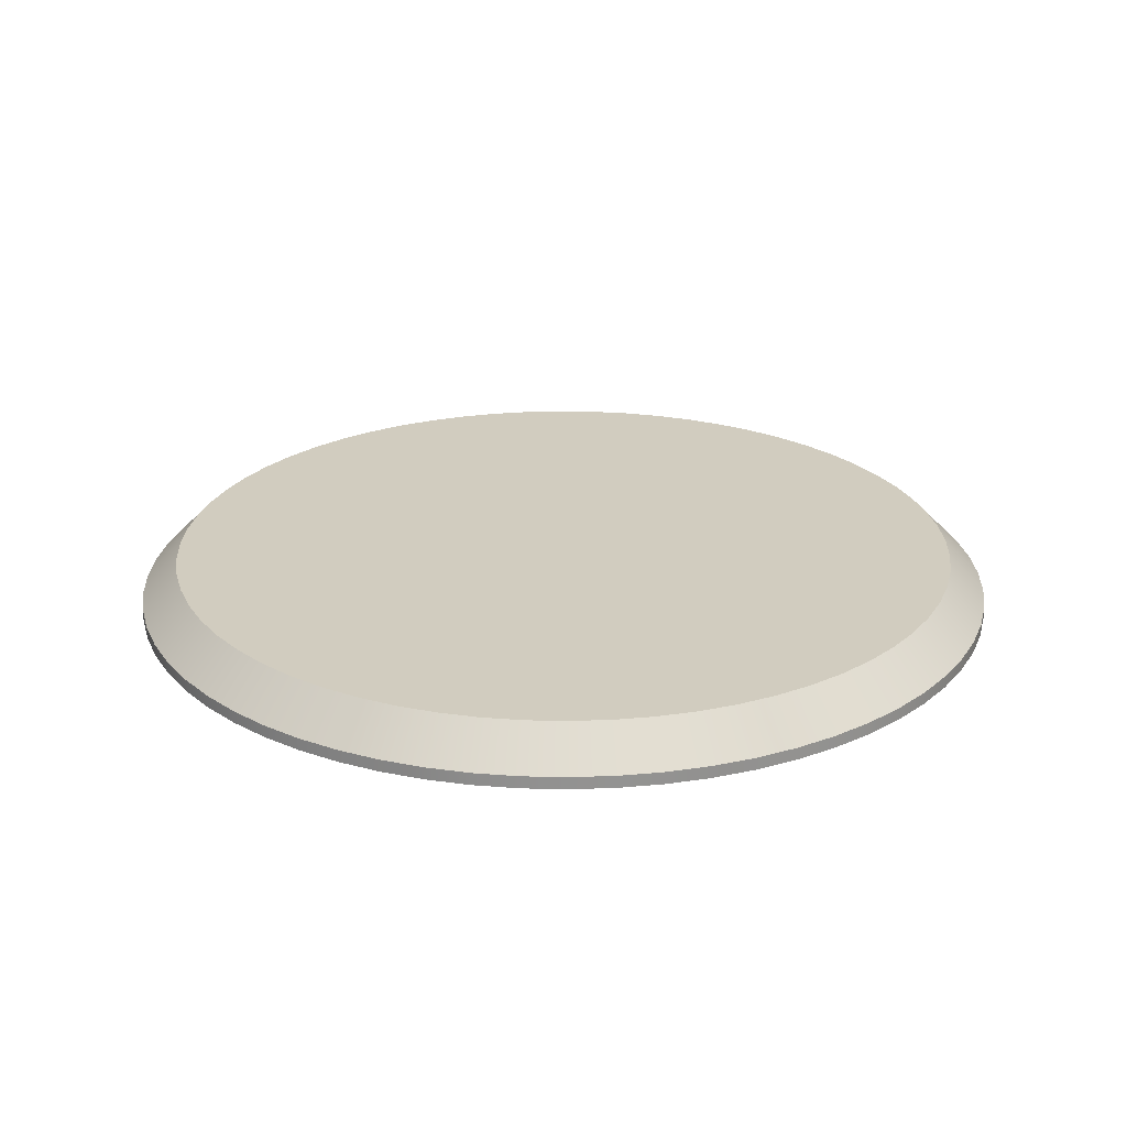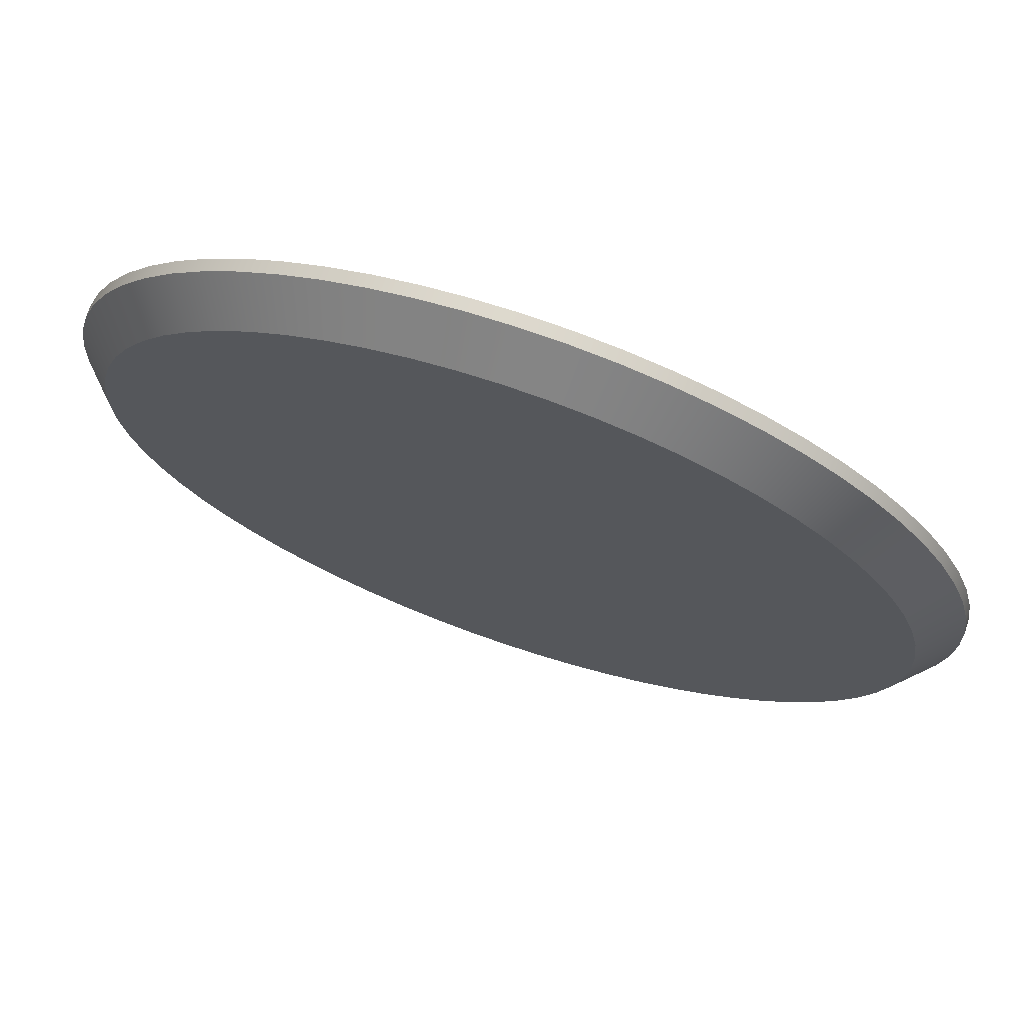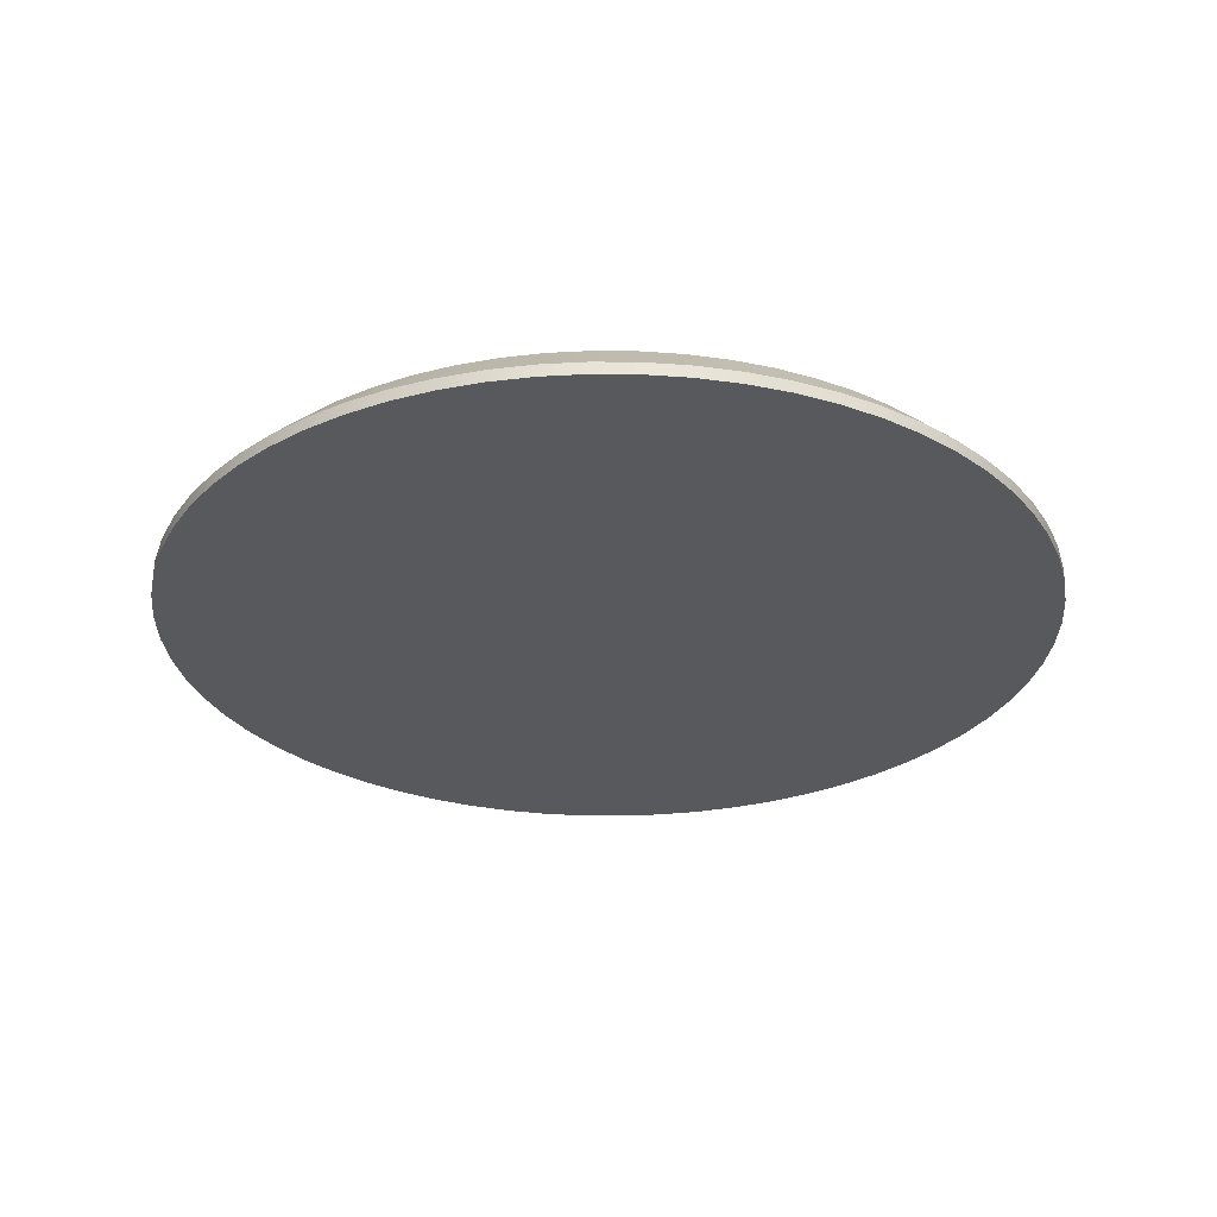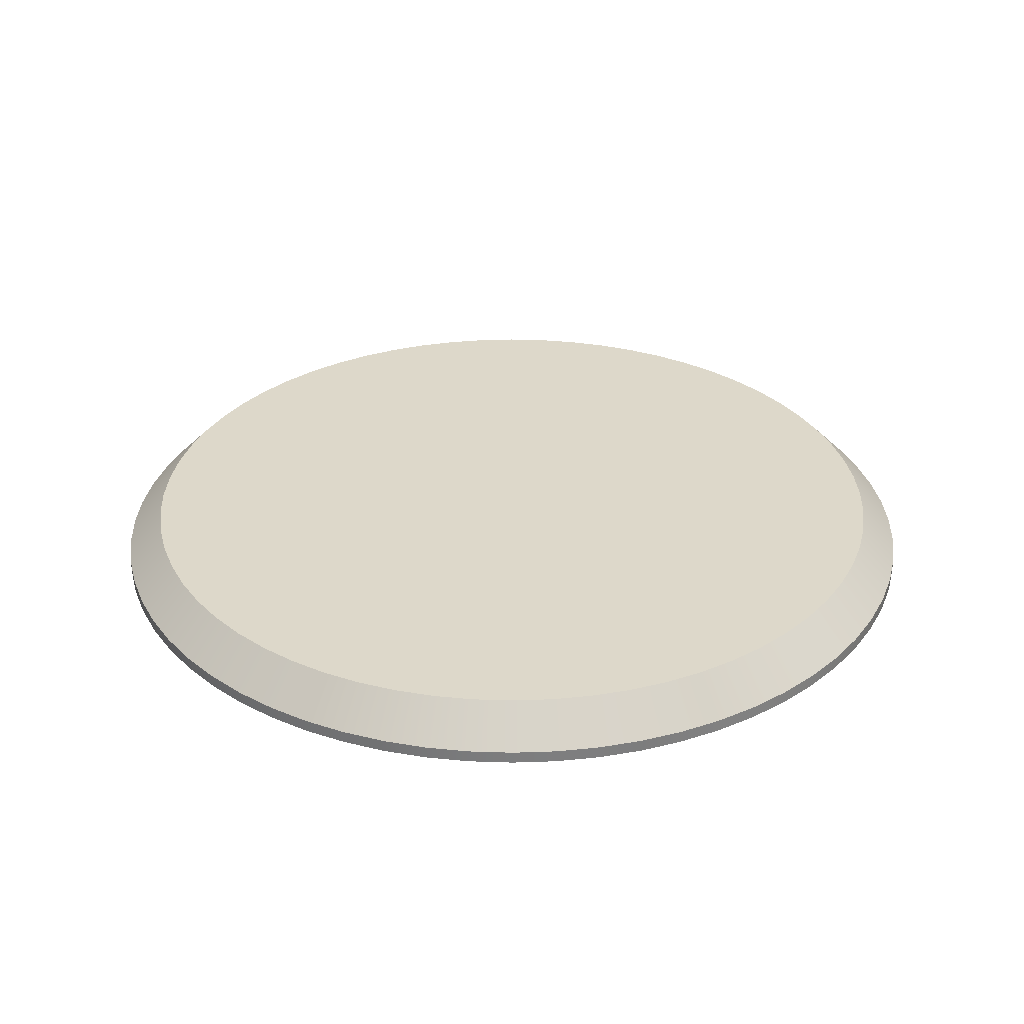
<metadata>
{"format":"obj","ext":"obj","renderer":"f3d","projection":"perspective","resolution":1024,"background":"white","views":[{"elev":23.8,"azim":-174.9,"up":"+Y"},{"elev":72.1,"azim":-161.0,"up":"+Z"},{"elev":-29.0,"azim":13.3,"up":"+Y"},{"elev":31.0,"azim":174.3,"up":"+Y"}]}
</metadata>
<code>
v  9 -0.5 -0
v  8.957 -0.5 -0.8822
v  8.827 -0.5 -1.756
v  8.613 -0.5 -2.613
v  8.315 -0.5 -3.444
v  7.937 -0.5 -4.243
v  7.483 -0.5 -5
v  6.957 -0.5 -5.71
v  6.364 -0.5 -6.364
v  5.71 -0.5 -6.957
v  5 -0.5 -7.483
v  4.243 -0.5 -7.937
v  3.444 -0.5 -8.315
v  2.613 -0.5 -8.613
v  1.756 -0.5 -8.827
v  0.8822 -0.5 -8.957
v  -0 -0.5 -9
v  -0.8822 -0.5 -8.957
v  -1.756 -0.5 -8.827
v  -2.613 -0.5 -8.613
v  -3.444 -0.5 -8.315
v  -4.243 -0.5 -7.937
v  -5 -0.5 -7.483
v  -5.71 -0.5 -6.957
v  -6.364 -0.5 -6.364
v  -6.957 -0.5 -5.71
v  -7.483 -0.5 -5
v  -7.937 -0.5 -4.243
v  -8.315 -0.5 -3.444
v  -8.613 -0.5 -2.613
v  -8.827 -0.5 -1.756
v  -8.957 -0.5 -0.8821
v  -9 -0.5 0
v  -8.957 -0.5 0.8822
v  -8.827 -0.5 1.756
v  -8.613 -0.5 2.613
v  -8.315 -0.5 3.444
v  -7.937 -0.5 4.243
v  -7.483 -0.5 5
v  -6.957 -0.5 5.71
v  -6.364 -0.5 6.364
v  -5.71 -0.5 6.957
v  -5 -0.5 7.483
v  -4.243 -0.5 7.937
v  -3.444 -0.5 8.315
v  -2.613 -0.5 8.613
v  -1.756 -0.5 8.827
v  -0.8822 -0.5 8.957
v  -0 -0.5 9
v  0.8821 -0.5 8.957
v  1.756 -0.5 8.827
v  2.613 -0.5 8.613
v  3.444 -0.5 8.315
v  4.243 -0.5 7.937
v  5 -0.5 7.483
v  5.71 -0.5 6.957
v  6.364 -0.5 6.364
v  6.957 -0.5 5.71
v  7.483 -0.5 5
v  7.937 -0.5 4.243
v  8.315 -0.5 3.444
v  8.613 -0.5 2.613
v  8.827 -0.5 1.756
v  8.957 -0.5 0.8822
v  9 -0.25 -0
v  8.957 -0.25 -0.8822
v  8.827 -0.25 -1.756
v  8.613 -0.25 -2.613
v  8.315 -0.25 -3.444
v  7.937 -0.25 -4.243
v  7.483 -0.25 -5
v  6.957 -0.25 -5.71
v  6.364 -0.25 -6.364
v  5.71 -0.25 -6.957
v  5 -0.25 -7.483
v  4.243 -0.25 -7.937
v  3.444 -0.25 -8.315
v  2.613 -0.25 -8.613
v  1.756 -0.25 -8.827
v  0.8822 -0.25 -8.957
v  -0 -0.25 -9
v  -0.8822 -0.25 -8.957
v  -1.756 -0.25 -8.827
v  -2.613 -0.25 -8.613
v  -3.444 -0.25 -8.315
v  -4.243 -0.25 -7.937
v  -5 -0.25 -7.483
v  -5.71 -0.25 -6.957
v  -6.364 -0.25 -6.364
v  -6.957 -0.25 -5.71
v  -7.483 -0.25 -5
v  -7.937 -0.25 -4.243
v  -8.315 -0.25 -3.444
v  -8.613 -0.25 -2.613
v  -8.827 -0.25 -1.756
v  -8.957 -0.25 -0.8821
v  -9 -0.25 0
v  -8.957 -0.25 0.8822
v  -8.827 -0.25 1.756
v  -8.613 -0.25 2.613
v  -8.315 -0.25 3.444
v  -7.937 -0.25 4.243
v  -7.483 -0.25 5
v  -6.957 -0.25 5.71
v  -6.364 -0.25 6.364
v  -5.71 -0.25 6.957
v  -5 -0.25 7.483
v  -4.243 -0.25 7.937
v  -3.444 -0.25 8.315
v  -2.613 -0.25 8.613
v  -1.756 -0.25 8.827
v  -0.8822 -0.25 8.957
v  -0 -0.25 9
v  0.8821 -0.25 8.957
v  1.756 -0.25 8.827
v  2.613 -0.25 8.613
v  3.444 -0.25 8.315
v  4.243 -0.25 7.937
v  5 -0.25 7.483
v  5.71 -0.25 6.957
v  6.364 -0.25 6.364
v  6.957 -0.25 5.71
v  7.483 -0.25 5
v  7.937 -0.25 4.243
v  8.315 -0.25 3.444
v  8.613 -0.25 2.613
v  8.827 -0.25 1.756
v  8.957 -0.25 0.8822
v  8.249 0.5 -0
v  8.209 0.5 -0.8086
v  8.091 0.5 -1.609
v  7.894 0.5 -2.395
v  7.621 0.5 -3.157
v  7.275 0.5 -3.889
v  6.859 0.5 -4.583
v  6.377 0.5 -5.233
v  5.833 0.5 -5.833
v  5.233 0.5 -6.377
v  4.583 0.5 -6.859
v  3.889 0.5 -7.275
v  3.157 0.5 -7.621
v  2.395 0.5 -7.894
v  1.609 0.5 -8.091
v  0.8086 0.5 -8.209
v  -0 0.5 -8.249
v  -0.8086 0.5 -8.209
v  -1.609 0.5 -8.091
v  -2.395 0.5 -7.894
v  -3.157 0.5 -7.621
v  -3.889 0.5 -7.275
v  -4.583 0.5 -6.859
v  -5.233 0.5 -6.377
v  -5.833 0.5 -5.833
v  -6.377 0.5 -5.233
v  -6.859 0.5 -4.583
v  -7.275 0.5 -3.889
v  -7.621 0.5 -3.157
v  -7.894 0.5 -2.395
v  -8.091 0.5 -1.609
v  -8.209 0.5 -0.8085
v  -8.249 0.5 0
v  -8.209 0.5 0.8086
v  -8.091 0.5 1.609
v  -7.894 0.5 2.395
v  -7.621 0.5 3.157
v  -7.275 0.5 3.889
v  -6.859 0.5 4.583
v  -6.377 0.5 5.233
v  -5.833 0.5 5.833
v  -5.233 0.5 6.377
v  -4.583 0.5 6.859
v  -3.889 0.5 7.275
v  -3.157 0.5 7.621
v  -2.395 0.5 7.894
v  -1.609 0.5 8.091
v  -0.8086 0.5 8.209
v  -0 0.5 8.249
v  0.8085 0.5 8.209
v  1.609 0.5 8.091
v  2.395 0.5 7.894
v  3.157 0.5 7.621
v  3.889 0.5 7.275
v  4.583 0.5 6.859
v  5.233 0.5 6.377
v  5.833 0.5 5.833
v  6.377 0.5 5.233
v  6.859 0.5 4.583
v  7.275 0.5 3.889
v  7.621 0.5 3.157
v  7.894 0.5 2.395
v  8.091 0.5 1.609
v  8.209 0.5 0.8086
v  -0 0.5 0
v  9 -0.5 -0
v  8.957 -0.5 -0.8822
v  8.827 -0.5 -1.756
v  8.613 -0.5 -2.613
v  8.315 -0.5 -3.444
v  7.937 -0.5 -4.243
v  7.483 -0.5 -5
v  6.957 -0.5 -5.71
v  6.364 -0.5 -6.364
v  5.71 -0.5 -6.957
v  5 -0.5 -7.483
v  4.243 -0.5 -7.937
v  3.444 -0.5 -8.315
v  2.613 -0.5 -8.613
v  1.756 -0.5 -8.827
v  0.8822 -0.5 -8.957
v  -0 -0.5 -9
v  -0.8822 -0.5 -8.957
v  -1.756 -0.5 -8.827
v  -2.613 -0.5 -8.613
v  -3.444 -0.5 -8.315
v  -4.243 -0.5 -7.937
v  -5 -0.5 -7.483
v  -5.71 -0.5 -6.957
v  -6.364 -0.5 -6.364
v  -6.957 -0.5 -5.71
v  -7.483 -0.5 -5
v  -7.937 -0.5 -4.243
v  -8.315 -0.5 -3.444
v  -8.613 -0.5 -2.613
v  -8.827 -0.5 -1.756
v  -8.957 -0.5 -0.8821
v  -9 -0.5 0
v  -8.957 -0.5 0.8822
v  -8.827 -0.5 1.756
v  -8.613 -0.5 2.613
v  -8.315 -0.5 3.444
v  -7.937 -0.5 4.243
v  -7.483 -0.5 5
v  -6.957 -0.5 5.71
v  -6.364 -0.5 6.364
v  -5.71 -0.5 6.957
v  -5 -0.5 7.483
v  -4.243 -0.5 7.937
v  -3.444 -0.5 8.315
v  -2.613 -0.5 8.613
v  -1.756 -0.5 8.827
v  -0.8822 -0.5 8.957
v  -0 -0.5 9
v  0.8821 -0.5 8.957
v  1.756 -0.5 8.827
v  2.613 -0.5 8.613
v  3.444 -0.5 8.315
v  4.243 -0.5 7.937
v  5 -0.5 7.483
v  5.71 -0.5 6.957
v  6.364 -0.5 6.364
v  6.957 -0.5 5.71
v  7.483 -0.5 5
v  7.937 -0.5 4.243
v  8.315 -0.5 3.444
v  8.613 -0.5 2.613
v  8.827 -0.5 1.756
v  8.957 -0.5 0.8822
v  9 -0.25 -0
v  8.957 -0.25 -0.8822
v  8.827 -0.25 -1.756
v  8.613 -0.25 -2.613
v  8.315 -0.25 -3.444
v  7.937 -0.25 -4.243
v  7.483 -0.25 -5
v  6.957 -0.25 -5.71
v  6.364 -0.25 -6.364
v  5.71 -0.25 -6.957
v  5 -0.25 -7.483
v  4.243 -0.25 -7.937
v  3.444 -0.25 -8.315
v  2.613 -0.25 -8.613
v  1.756 -0.25 -8.827
v  0.8822 -0.25 -8.957
v  -0 -0.25 -9
v  -0.8822 -0.25 -8.957
v  -1.756 -0.25 -8.827
v  -2.613 -0.25 -8.613
v  -3.444 -0.25 -8.315
v  -4.243 -0.25 -7.937
v  -5 -0.25 -7.483
v  -5.71 -0.25 -6.957
v  -6.364 -0.25 -6.364
v  -6.957 -0.25 -5.71
v  -7.483 -0.25 -5
v  -7.937 -0.25 -4.243
v  -8.315 -0.25 -3.444
v  -8.613 -0.25 -2.613
v  -8.827 -0.25 -1.756
v  -8.957 -0.25 -0.8821
v  -9 -0.25 0
v  -8.957 -0.25 0.8822
v  -8.827 -0.25 1.756
v  -8.613 -0.25 2.613
v  -8.315 -0.25 3.444
v  -7.937 -0.25 4.243
v  -7.483 -0.25 5
v  -6.957 -0.25 5.71
v  -6.364 -0.25 6.364
v  -5.71 -0.25 6.957
v  -5 -0.25 7.483
v  -4.243 -0.25 7.937
v  -3.444 -0.25 8.315
v  -2.613 -0.25 8.613
v  -1.756 -0.25 8.827
v  -0.8822 -0.25 8.957
v  -0 -0.25 9
v  0.8821 -0.25 8.957
v  1.756 -0.25 8.827
v  2.613 -0.25 8.613
v  3.444 -0.25 8.315
v  4.243 -0.25 7.937
v  5 -0.25 7.483
v  5.71 -0.25 6.957
v  6.364 -0.25 6.364
v  6.957 -0.25 5.71
v  7.483 -0.25 5
v  7.937 -0.25 4.243
v  8.315 -0.25 3.444
v  8.613 -0.25 2.613
v  8.827 -0.25 1.756
v  8.957 -0.25 0.8822
v  8.249 0.5 -0
v  8.209 0.5 -0.8086
v  8.091 0.5 -1.609
v  7.894 0.5 -2.395
v  7.621 0.5 -3.157
v  7.275 0.5 -3.889
v  6.859 0.5 -4.583
v  6.377 0.5 -5.233
v  5.833 0.5 -5.833
v  5.233 0.5 -6.377
v  4.583 0.5 -6.859
v  3.889 0.5 -7.275
v  3.157 0.5 -7.621
v  2.395 0.5 -7.894
v  1.609 0.5 -8.091
v  0.8086 0.5 -8.209
v  -0 0.5 -8.249
v  -0.8086 0.5 -8.209
v  -1.609 0.5 -8.091
v  -2.395 0.5 -7.894
v  -3.157 0.5 -7.621
v  -3.889 0.5 -7.275
v  -4.583 0.5 -6.859
v  -5.233 0.5 -6.377
v  -5.833 0.5 -5.833
v  -6.377 0.5 -5.233
v  -6.859 0.5 -4.583
v  -7.275 0.5 -3.889
v  -7.621 0.5 -3.157
v  -7.894 0.5 -2.395
v  -8.091 0.5 -1.609
v  -8.209 0.5 -0.8085
v  -8.249 0.5 0
v  -8.209 0.5 0.8086
v  -8.091 0.5 1.609
v  -7.894 0.5 2.395
v  -7.621 0.5 3.157
v  -7.275 0.5 3.889
v  -6.859 0.5 4.583
v  -6.377 0.5 5.233
v  -5.833 0.5 5.833
v  -5.233 0.5 6.377
v  -4.583 0.5 6.859
v  -3.889 0.5 7.275
v  -3.157 0.5 7.621
v  -2.395 0.5 7.894
v  -1.609 0.5 8.091
v  -0.8086 0.5 8.209
v  -0 0.5 8.249
v  0.8085 0.5 8.209
v  1.609 0.5 8.091
v  2.395 0.5 7.894
v  3.157 0.5 7.621
v  3.889 0.5 7.275
v  4.583 0.5 6.859
v  5.233 0.5 6.377
v  5.833 0.5 5.833
v  6.377 0.5 5.233
v  6.859 0.5 4.583
v  7.275 0.5 3.889
v  7.621 0.5 3.157
v  7.894 0.5 2.395
v  8.091 0.5 1.609
v  8.209 0.5 0.8086
g Cylinder001
f 1 195 259
f 259 258 1
f 195 196 260
f 260 259 195
f 196 197 261
f 261 260 196
f 197 198 262
f 262 261 197
f 198 199 263
f 263 262 198
f 199 200 264
f 264 263 199
f 200 201 265
f 265 264 200
f 201 202 266
f 266 265 201
f 202 203 267
f 267 266 202
f 203 204 268
f 268 267 203
f 204 205 269
f 269 268 204
f 205 206 270
f 270 269 205
f 206 207 271
f 271 270 206
f 207 208 272
f 272 271 207
f 208 209 273
f 273 272 208
f 209 210 274
f 274 273 209
f 210 211 275
f 275 274 210
f 211 212 276
f 276 275 211
f 212 213 277
f 277 276 212
f 213 214 278
f 278 277 213
f 214 215 279
f 279 278 214
f 215 216 280
f 280 279 215
f 216 217 281
f 281 280 216
f 217 218 282
f 282 281 217
f 218 219 283
f 283 282 218
f 219 220 284
f 284 283 219
f 220 221 285
f 285 284 220
f 221 222 286
f 286 285 221
f 222 223 287
f 287 286 222
f 223 224 288
f 288 287 223
f 224 225 289
f 289 288 224
f 225 226 290
f 290 289 225
f 226 227 291
f 291 290 226
f 227 228 292
f 292 291 227
f 228 229 293
f 293 292 228
f 229 230 294
f 294 293 229
f 230 231 295
f 295 294 230
f 231 232 296
f 296 295 231
f 232 233 297
f 297 296 232
f 233 234 298
f 298 297 233
f 234 235 299
f 299 298 234
f 235 236 300
f 300 299 235
f 236 237 301
f 301 300 236
f 237 238 302
f 302 301 237
f 238 239 303
f 303 302 238
f 239 240 304
f 304 303 239
f 240 241 305
f 305 304 240
f 241 242 306
f 306 305 241
f 242 243 307
f 307 306 242
f 243 244 308
f 308 307 243
f 244 245 309
f 309 308 244
f 245 246 310
f 310 309 245
f 246 247 311
f 311 310 246
f 247 248 312
f 312 311 247
f 248 249 313
f 313 312 248
f 249 250 314
f 314 313 249
f 250 251 315
f 315 314 250
f 251 252 316
f 316 315 251
f 252 253 317
f 317 316 252
f 253 254 318
f 318 317 253
f 254 255 319
f 319 318 254
f 255 256 320
f 320 319 255
f 256 64 321
f 321 320 256
f 64 1 258
f 258 321 64
f 65 66 323
f 323 322 65
f 66 67 324
f 324 323 66
f 67 68 325
f 325 324 67
f 68 69 326
f 326 325 68
f 69 70 327
f 327 326 69
f 70 71 328
f 328 327 70
f 71 72 329
f 329 328 71
f 72 73 330
f 330 329 72
f 73 74 331
f 331 330 73
f 74 75 332
f 332 331 74
f 75 76 333
f 333 332 75
f 76 77 334
f 334 333 76
f 77 78 335
f 335 334 77
f 78 79 336
f 336 335 78
f 79 80 337
f 337 336 79
f 80 81 338
f 338 337 80
f 81 82 339
f 339 338 81
f 82 83 340
f 340 339 82
f 83 84 341
f 341 340 83
f 84 85 342
f 342 341 84
f 85 86 343
f 343 342 85
f 86 87 344
f 344 343 86
f 87 88 345
f 345 344 87
f 88 89 346
f 346 345 88
f 89 90 347
f 347 346 89
f 90 91 348
f 348 347 90
f 91 92 349
f 349 348 91
f 92 93 350
f 350 349 92
f 93 94 351
f 351 350 93
f 94 95 352
f 352 351 94
f 95 96 353
f 353 352 95
f 96 97 354
f 354 353 96
f 97 98 355
f 355 354 97
f 98 99 356
f 356 355 98
f 99 100 357
f 357 356 99
f 100 101 358
f 358 357 100
f 101 102 359
f 359 358 101
f 102 103 360
f 360 359 102
f 103 104 361
f 361 360 103
f 104 105 362
f 362 361 104
f 105 106 363
f 363 362 105
f 106 107 364
f 364 363 106
f 107 108 365
f 365 364 107
f 108 109 366
f 366 365 108
f 109 110 367
f 367 366 109
f 110 111 368
f 368 367 110
f 111 112 369
f 369 368 111
f 112 113 370
f 370 369 112
f 113 114 371
f 371 370 113
f 114 115 372
f 372 371 114
f 115 116 373
f 373 372 115
f 116 117 374
f 374 373 116
f 117 118 375
f 375 374 117
f 118 119 376
f 376 375 118
f 119 120 377
f 377 376 119
f 120 121 378
f 378 377 120
f 121 122 379
f 379 378 121
f 122 123 380
f 380 379 122
f 123 124 381
f 381 380 123
f 124 125 382
f 382 381 124
f 125 126 383
f 383 382 125
f 126 127 384
f 384 383 126
f 127 128 385
f 385 384 127
f 128 65 322
f 322 385 128
f 129 130 193
f 130 131 193
f 131 132 193
f 132 133 193
f 133 134 193
f 134 135 193
f 135 136 193
f 136 137 193
f 137 138 193
f 138 139 193
f 139 140 193
f 140 141 193
f 141 142 193
f 142 143 193
f 143 144 193
f 144 145 193
f 145 146 193
f 146 147 193
f 147 148 193
f 148 149 193
f 149 150 193
f 150 151 193
f 151 152 193
f 152 153 193
f 153 154 193
f 154 155 193
f 155 156 193
f 156 157 193
f 157 158 193
f 158 159 193
f 159 160 193
f 160 161 193
f 161 162 193
f 162 163 193
f 163 164 193
f 164 165 193
f 165 166 193
f 166 167 193
f 167 168 193
f 168 169 193
f 169 170 193
f 170 171 193
f 171 172 193
f 172 173 193
f 173 174 193
f 174 175 193
f 175 176 193
f 176 177 193
f 177 178 193
f 178 179 193
f 179 180 193
f 180 181 193
f 181 182 193
f 182 183 193
f 183 184 193
f 184 185 193
f 185 186 193
f 186 187 193
f 187 188 193
f 188 189 193
f 189 190 193
f 190 191 193
f 191 192 193
f 192 129 193
f 257 63 62
f 62 61 60
f 60 59 58
f 62 60 58
f 58 57 56
f 56 55 54
f 58 56 54
f 54 53 52
f 52 51 50
f 54 52 50
f 58 54 50
f 50 49 48
f 48 47 46
f 50 48 46
f 46 45 44
f 44 43 42
f 46 44 42
f 50 46 42
f 42 41 40
f 40 39 38
f 42 40 38
f 38 37 36
f 36 35 34
f 38 36 34
f 42 38 34
f 50 42 34
f 34 33 32
f 32 31 30
f 34 32 30
f 30 29 28
f 28 27 26
f 30 28 26
f 34 30 26
f 26 25 24
f 24 23 22
f 26 24 22
f 22 21 20
f 20 19 18
f 22 20 18
f 26 22 18
f 34 26 18
f 18 17 16
f 16 15 14
f 18 16 14
f 14 13 12
f 12 11 10
f 14 12 10
f 18 14 10
f 10 9 8
f 8 7 6
f 10 8 6
f 6 5 4
f 4 3 2
f 6 4 2
f 10 6 2
f 18 10 2
f 34 18 2
f 50 34 2
f 58 50 2
f 62 58 2
f 257 62 2
f 194 257 2

</code>
